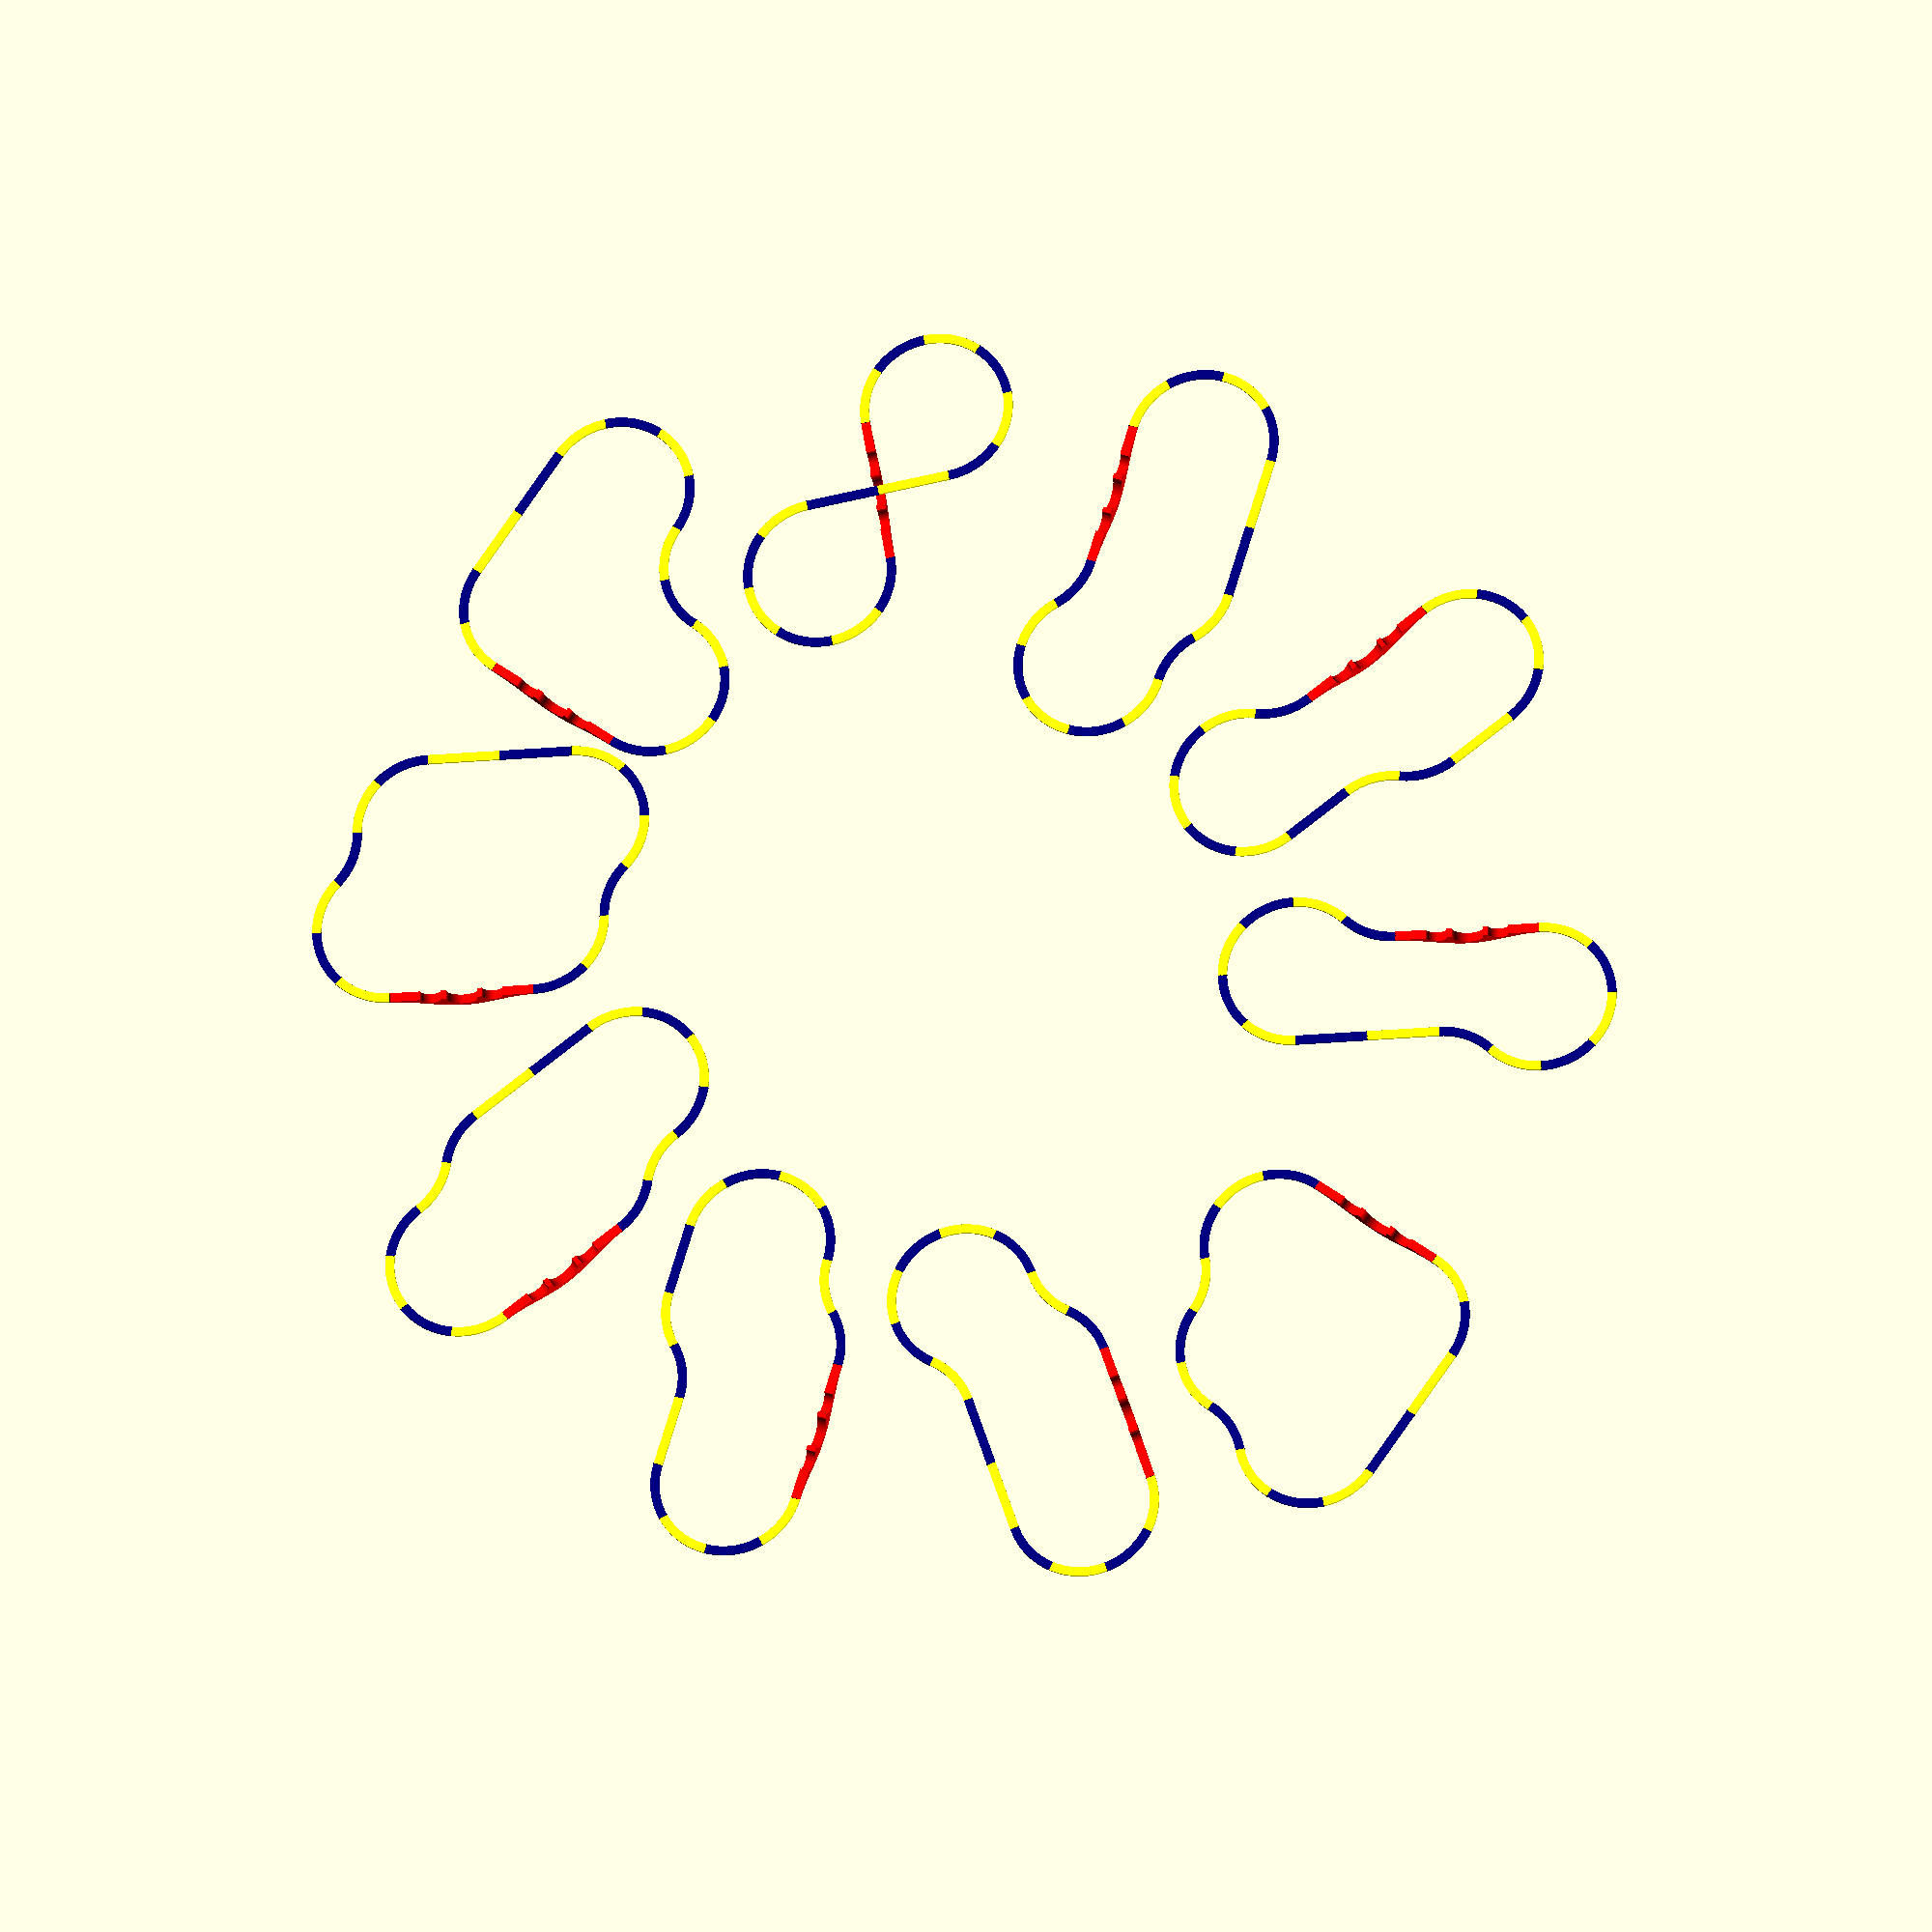
<openscad>
// OpenSCAD file to display all possible layouts of Ikea Lillabo 20-piece basic trainset

layouts = [
    "BAASSAAAACCAAAA",
    "BAAAAAASSCCCCCC",
    "BAAAASSACAAAAAC",
    "BAAAASACSAAAAAC",
    "BAAAAACSSAAAAAC",
    "BAASSAAACAACAAA",
    "BAAAASSCAAAAACA",
    "BAAAASCASAAAACA",
    "BAAAACASSAAAACA",
    "BAAACAASSAAACAA"
];

track_width = 7;
track_length = 56;
track_height = 2;
curves_in_circle = 8;
half_w = track_width / 2;
p_w = track_length + half_w;
curve_angle = 360 / curves_in_circle;
origin = [0, 0, 0];

layout_start = [
    for (i = [0 : 9])
        let (
            angle = i == 1 ? 45 : 36 * i,
            radius = 6 * track_length
        )
        [radius * cos(angle), radius * sin(angle), angle]
];

module straight() {
    translate([0, -half_w, 0])
    cube([track_length, track_width, track_height]);
}

module a_curve() {
    translate([0, track_length])
    linear_extrude(track_height) {
        intersection() {
            polygon([[0, 0], [p_w, -p_w], [0, -p_w]]);
            difference() {
                circle(track_length + half_w);
                circle(track_length - half_w);
            }
        }
    }
}

module c_curve() {
    translate([0, -track_length])
    linear_extrude(track_height) {
        intersection() {
            polygon([[0, 0], [p_w, p_w], [0, p_w]]);
            difference() {
                circle(track_length + half_w);
                circle(track_length - half_w);
            }
        }
    }
}

module bridge() {
    let (
        inner_radius = 12,
        bridge_shape = [
            [0, 0],
            for (i = [0 : 2 * track_length])
            let (
                height_range = 8,
                t_ratio = 360 / (track_length * 2)
            )
            [i, height_range + track_height - cos(i * t_ratio) * height_range],
            [track_length * 2, 0]
        ],
        side_arch_distance = track_length / 2 + 4
    )
    translate([0, half_w, 0])
    rotate([90, 0, 0])
    linear_extrude(track_width) {
        difference() {
            polygon(bridge_shape);
            // Inner arch
            translate([track_length, track_height, 0])
            circle(inner_radius);
            translate([track_length - inner_radius, 0, 0])
            square([inner_radius * 2, track_height]);
            // Side arches
            translate([side_arch_distance, 0, 0])
            circle(8);
            translate([2 * track_length - side_arch_distance, 0, 0])
            circle(8);
        }
    }
}

module joint() {
    translate([-0.2, -half_w - 0.2, 0])
    cube([0.4, track_width + 0.4, track_height]);
}

$fa = 1;
$fs = 0.4;

// Function to return the length and angle of each type of track piece
function piece_details(piece) = (
    let (
        length = piece == "A" ?
            track_length * 2 * sin(curve_angle/2)
        : piece == "C" ?
            track_length * 2 * sin(curve_angle/2)
        : piece == "S" ?
            track_length * 1
        : piece == "B" ?
            track_length * 2
        :
            undef,
        angle = piece == "A" ?
            curve_angle / 2
        : piece == "C" ?
            -curve_angle / 2
        : piece == "S" ?
            0
        : piece == "B" ?
            0
        :
            undef
    )
    [length, angle]
);

// Function to find the new cursor position (x, y and angle) given the
// original cursor postion, and the details of the track piece
function new_cursor(cursor, piece) = (
    let (
        piece_detail = piece_details(piece),
        p_len = piece_detail[0],
        p_angle = piece_detail[1],
        x = cursor[0] + p_len * cos(cursor[2] + p_angle),
        y = cursor[1] + p_len * sin(cursor[2] + p_angle),
        angle = cursor[2] + 2 * p_angle
    )
    [x, y, angle]
);

// Function to give the final cursor position (x, y and angle) of the
// given piece number in the layout
function place_piece(i, start_point, layout) = (
    i == 0 ?
        new_cursor(start_point, layout[i])
    :
        new_cursor(place_piece(i-1, start_point, layout), layout[i])
);

for (l = [0 : len(layouts)-1])
{
    layout = layouts[l];
    for (i = [0 : len(layout)-1])
    {
        positions = [
            layout_start[l],
            for (i = [0 : len(layout)-1])
                place_piece(i, layout_start[l], layout)
        ];
        pos = positions[i];
        start_point = [pos[0], pos[1], 0];
        angle = pos[2];
        col = i % 2 == 0 ? "navy" : "yellow";
        translate(start_point)
        rotate([0, 0, angle])
        {
            color("black")
            joint();

            piece = layout[i];
            if (piece == "A")
            {
                color(col)
                a_curve();
            }
            else if (piece == "C")
            {
                color(col)
                c_curve();
            }
            else if (piece == "S")
            {
                color(col)
                straight();
            }
            else if (piece == "B")
            {
                color("red")
                bridge();
            }
        }
    }
}

</openscad>
<views>
elev=198.0 azim=144.9 roll=351.5 proj=o view=wireframe
</views>
